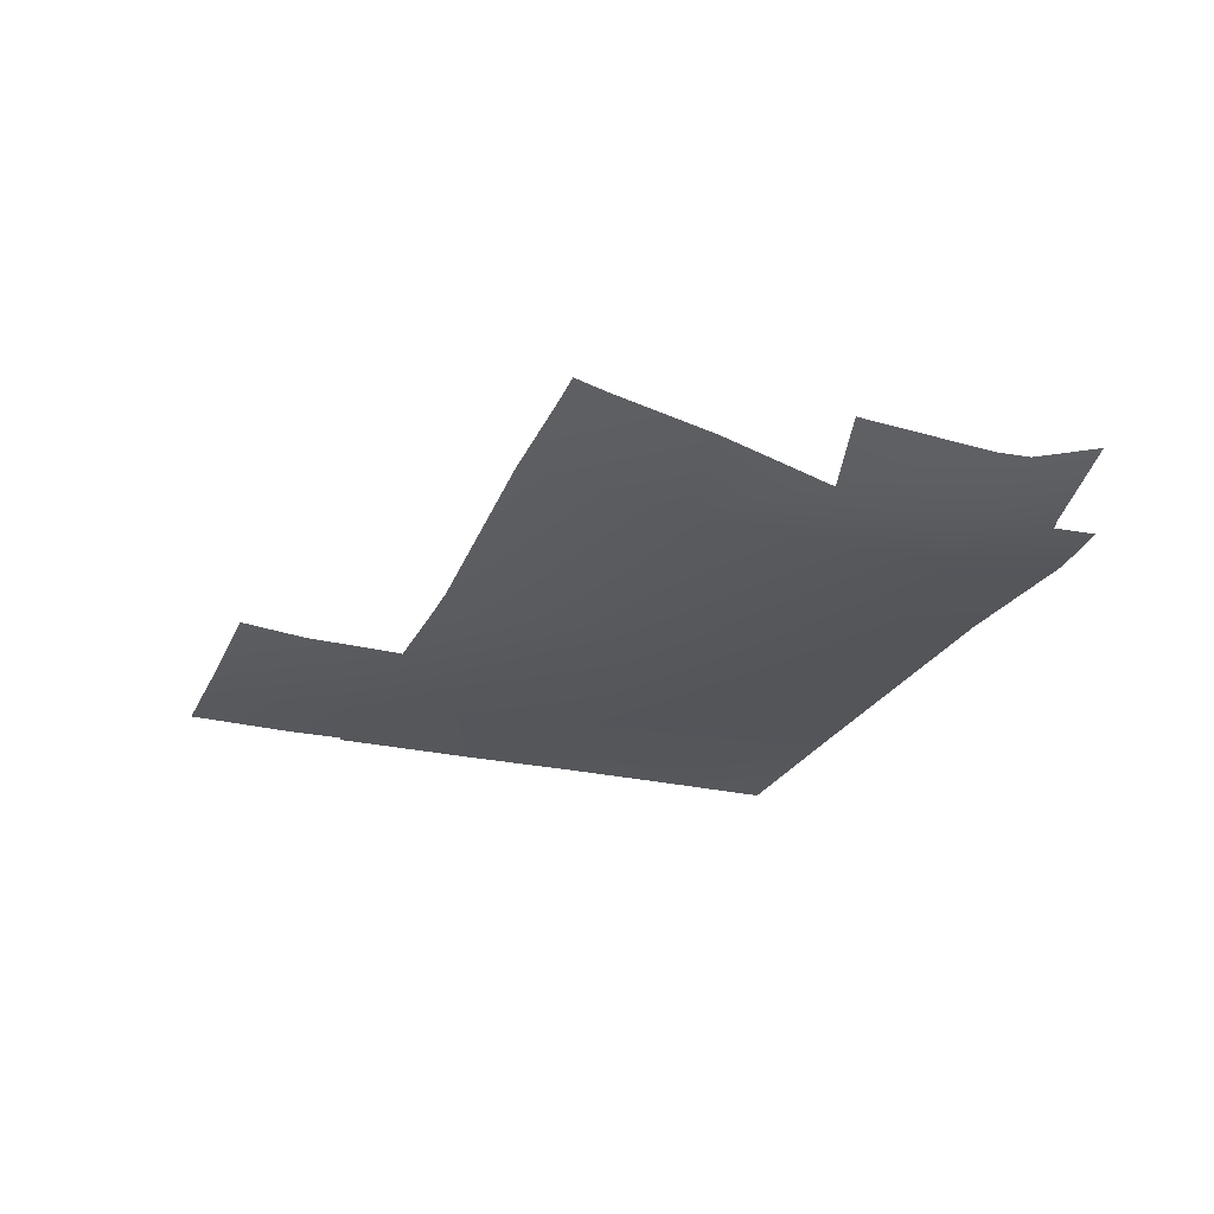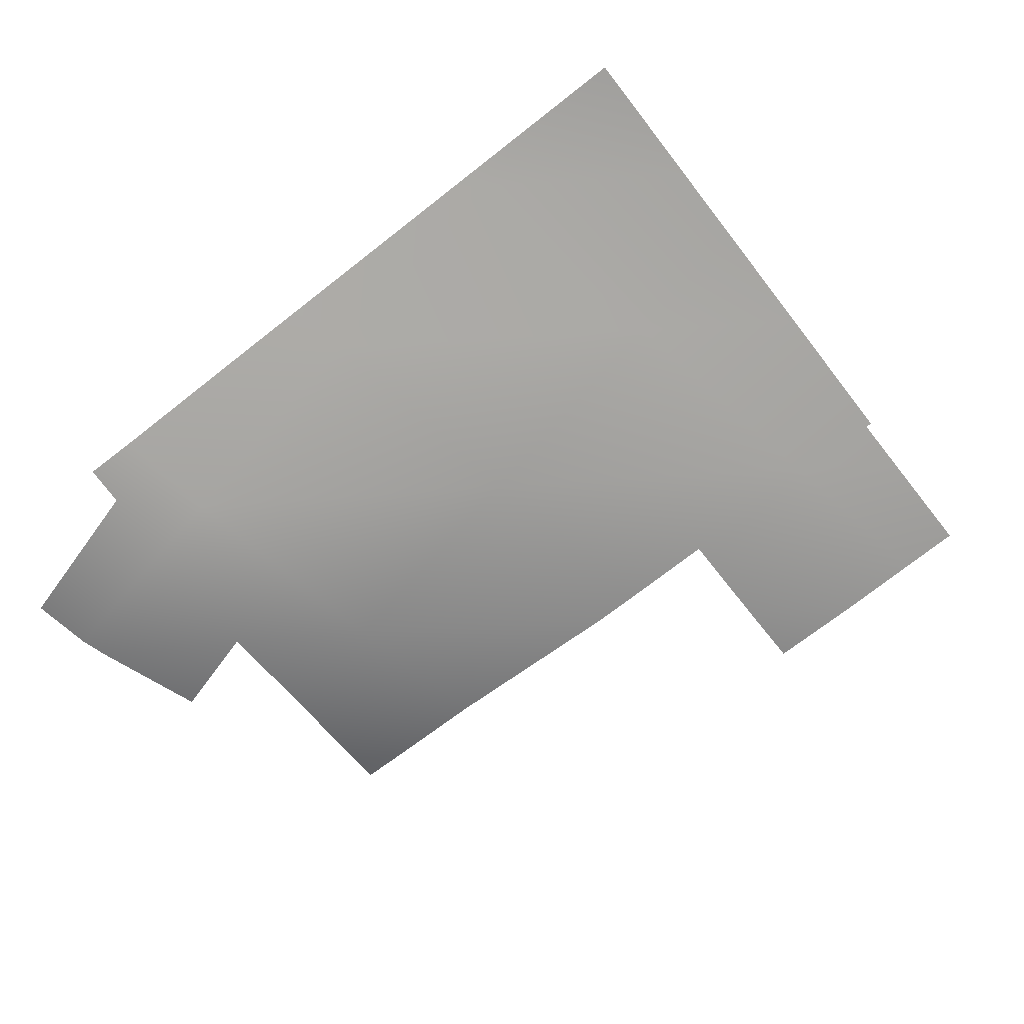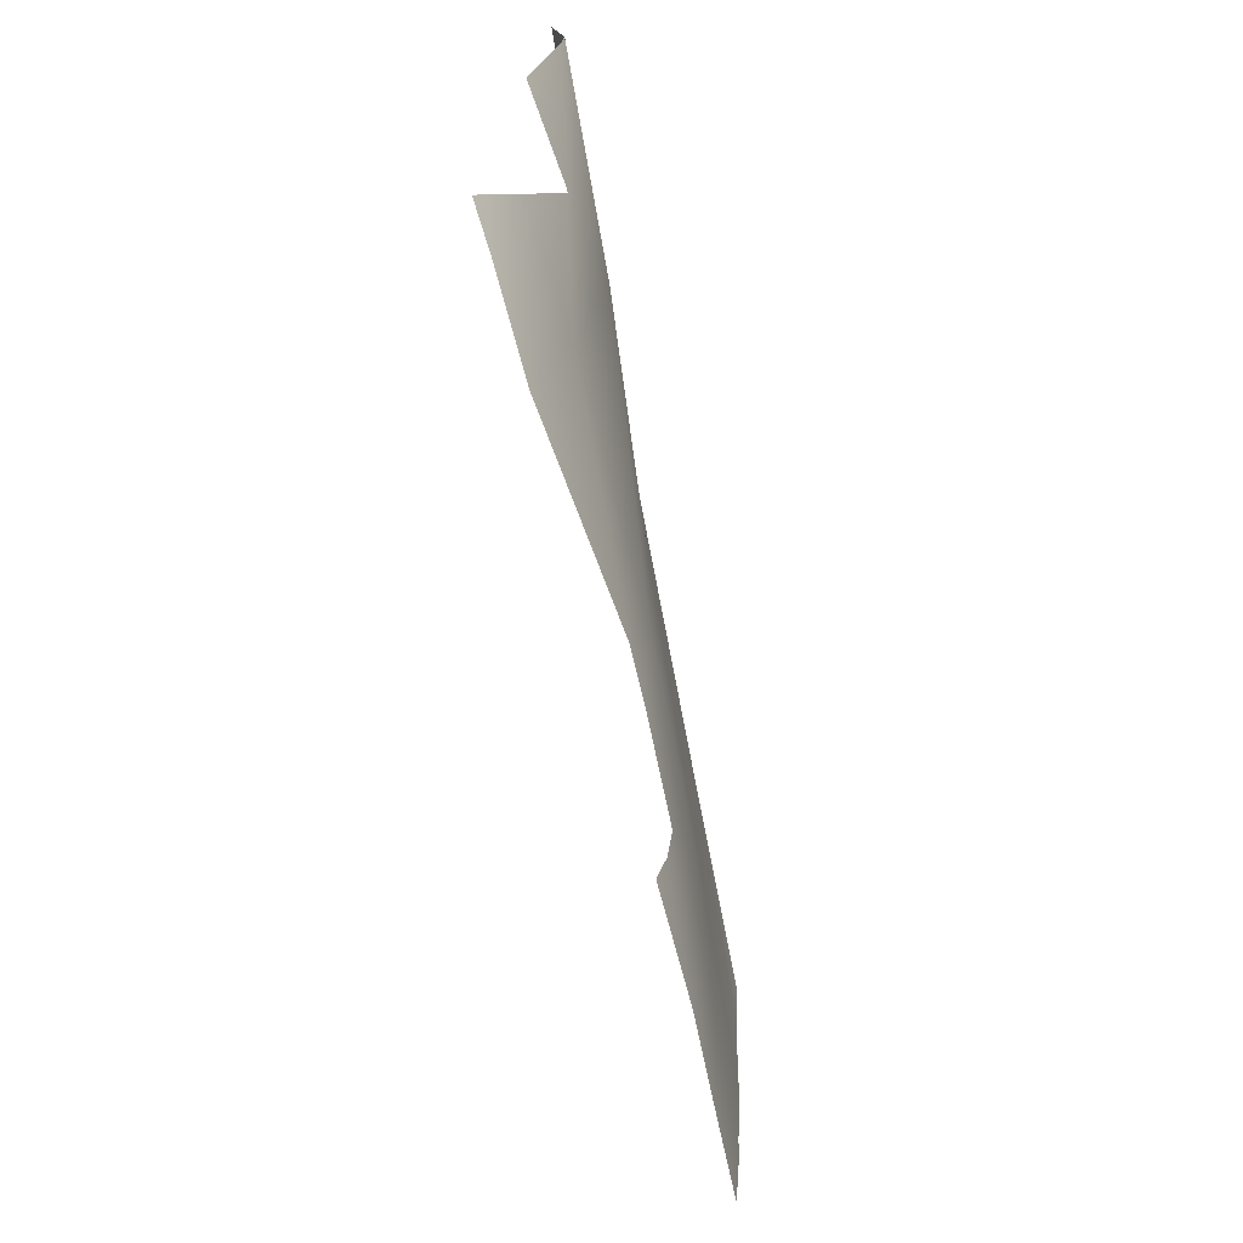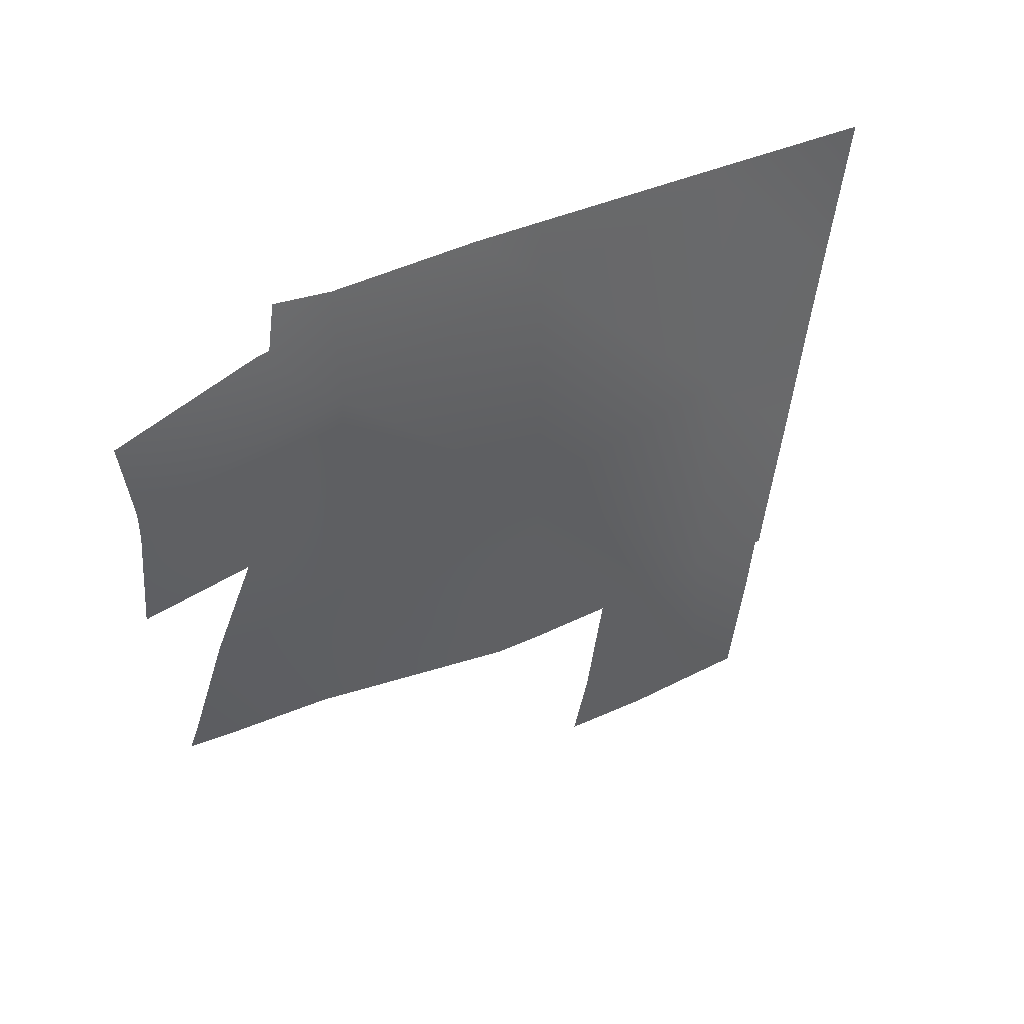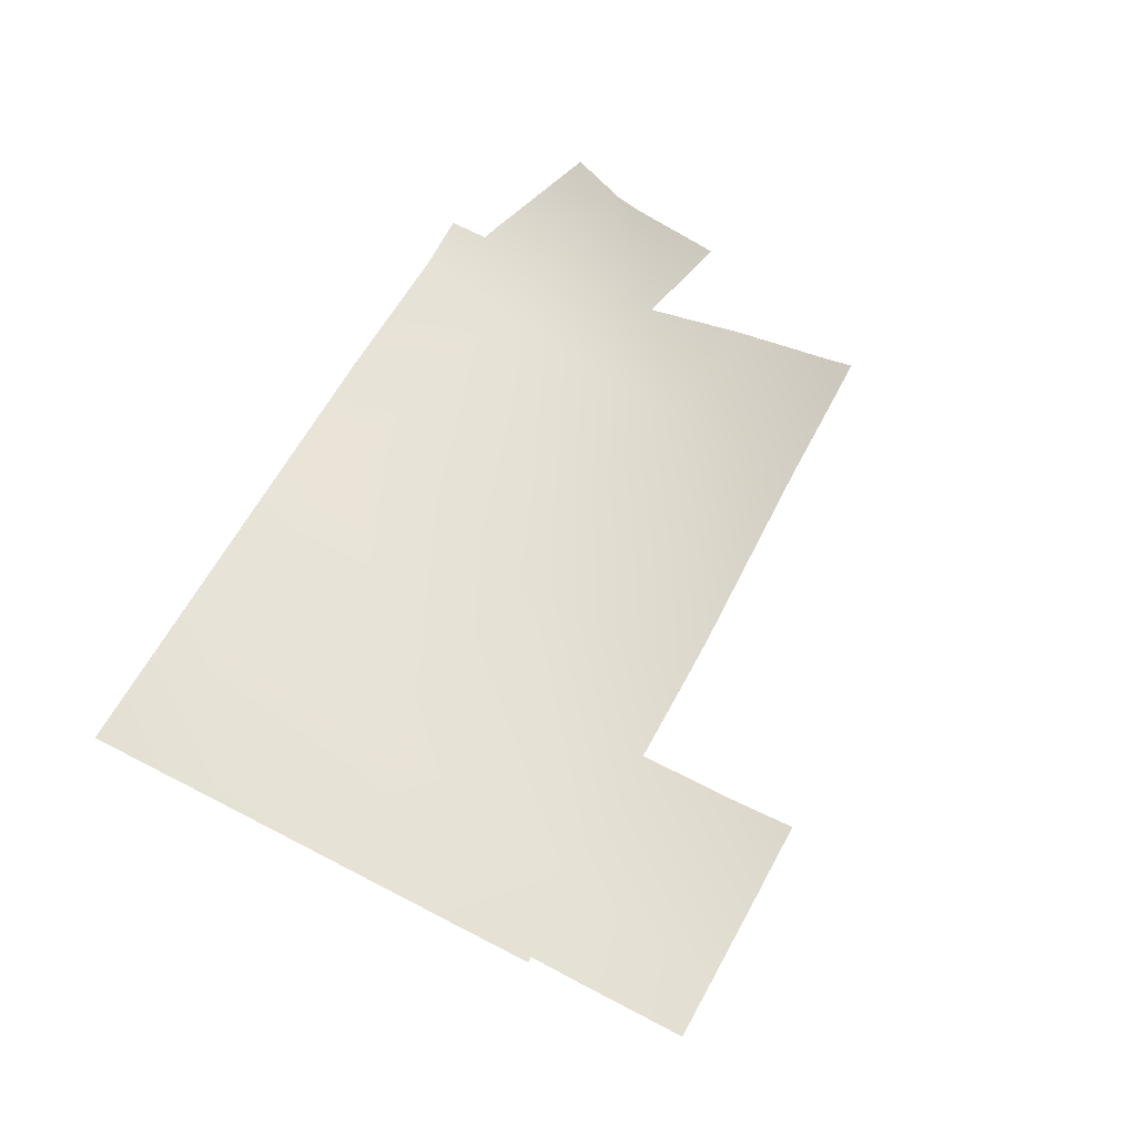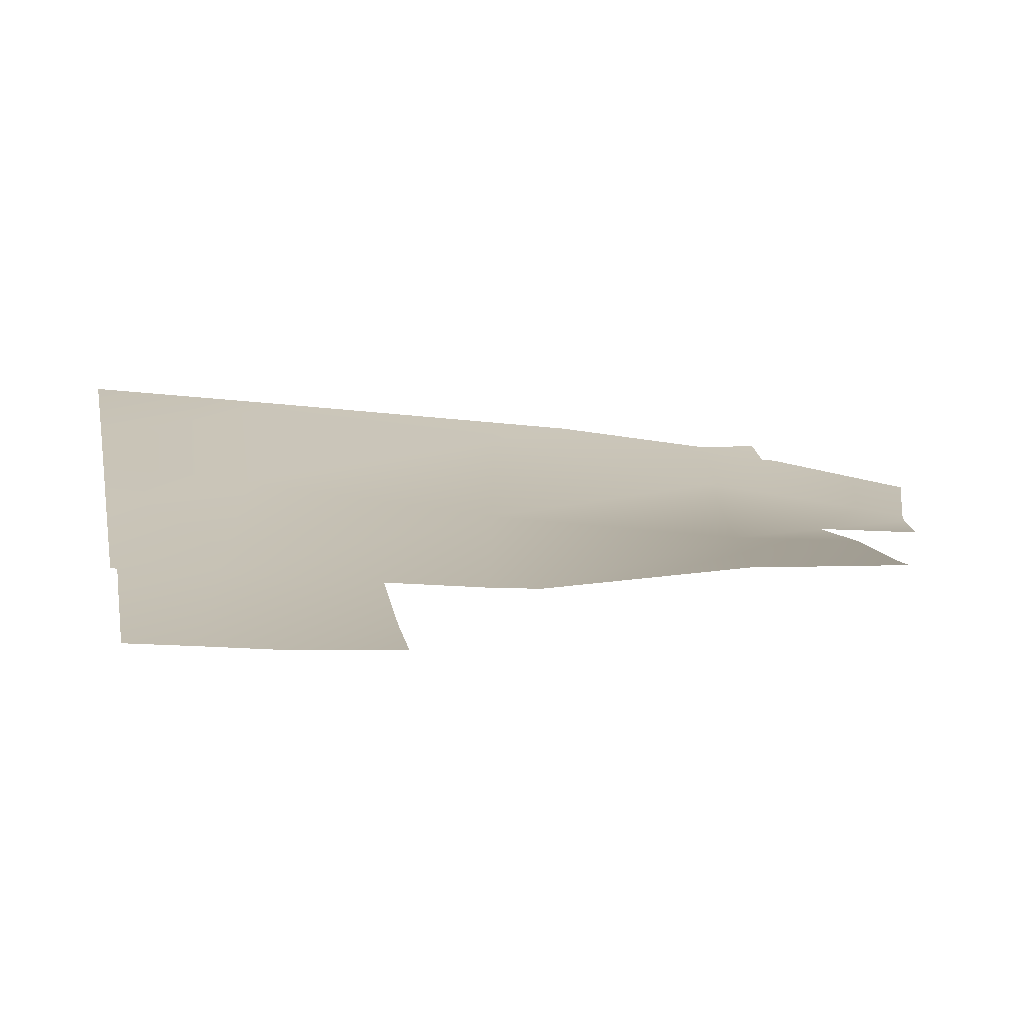
<metadata>
{"format":"obj","ext":"obj","renderer":"f3d","projection":"perspective","resolution":1024,"background":"white","views":[{"elev":-24.5,"azim":-100.4,"up":"+Y"},{"elev":-76.2,"azim":48.4,"up":"+Y"},{"elev":-73.7,"azim":-78.7,"up":"+Z"},{"elev":40.6,"azim":-42.6,"up":"+Z"},{"elev":61.7,"azim":128.7,"up":"+Y"},{"elev":-70.1,"azim":171.4,"up":"+Z"}]}
</metadata>
<code>
g NewMesh_tris_65
v 1.75 -2.558 -2.368
v 1.749 -2.558 -0.4157
v 1.749 -2.558 1.537
v -0.2021 -2.558 -0.4136
v -0.2043 -2.558 1.538
v -2.153 -2.446 -0.4092
v -2.156 -2.674 1.538
v 2.552 -2.562 1.538
v 1.749 -2.558 1.687
v 1.566 -2.558 1.721
v -0.2043 -2.558 2.05
v -0.834 -2.558 2.167
v -2.156 -2.622 2.413
v 1.824 -2.559 -2.442
v 1.75 -2.557 -2.428
v 1.431 -2.549 -2.368
v -0.1991 -2.512 -2.061
v -0.5735 -2.493 -1.99
v -2.15 -2.199 -1.688
v -2.977 -2.129 -1.532
v 2.511 -2.566 -2.533
v 2.542 -2.565 -2.369
v 2.724 -2.566 -1.39
v 2.906 -2.56 -0.4156
v 3.031 -2.56 0.2567
v 3.241 -2.564 1.375
v 3.247 -2.564 1.409
v 2.505 -2.566 -2.569
v -3.237 -2.205 -0.9735
v -3.136 -2.327 -0.4081
v -3.283 -2.151 -1.225
v -3.326 -2.088 -1.465
v -2.984 -2.559 0.4228
v -2.781 -2.685 1.538
v -2.681 -2.583 2.065
v -2.601 -2.567 2.496
v -2.37 -2.677 1.538
v -2.392 -2.633 1.775
v -3.865 -2.679 1.304
v -3.888 -2.707 1.538
v -3.891 -2.702 1.567
v -2.269 -2.556 0.5168
v -3.008 -2.562 0.4462
v -3.772 -2.451 0.3734
v -2.43 -2.604 2.184
v -2.767 -2.568 2.151
v -3.934 -2.613 2.04
v 1.75 -2.558 -2.368
v 2.379 -2.569 -2.996
v 2.49 -2.564 -2.368
v 0.4369 -2.51 -3.002
v 0.548 -2.525 -2.367
v 0.726 -2.558 -1.343
v 1.987 -2.54 -3.824
v 1.752 -2.532 -3.782
v 1.1 -2.516 -3.666
v 0.3455 -2.456 -3.532
v 2.227 -2.548 -3.866
v 2.644 -2.566 -1.368
v 1.75 -2.558 -1.21
v 1.016 -2.558 -1.08
v 2.666 -2.566 -1.372
v 0.7797 -2.558 -1.038
f 30 33 6
f 30 6 29
f 29 6 19
f 29 19 31
f 31 19 20
f 31 20 32
f 24 23 2
f 24 2 25
f 25 2 3
f 25 3 26
f 26 3 8
f 26 8 27
f 23 22 1
f 1 22 21
f 1 21 14
f 14 21 28
f 11 10 5
f 11 5 12
f 12 5 7
f 12 7 13
f 13 7 35
f 13 35 36
f 43 44 39
f 43 39 42
f 42 39 37
f 41 47 46
f 41 46 38
f 38 46 45
f 49 58 54
f 49 54 48
f 48 54 55
f 48 55 51
f 51 55 56
f 51 56 57
f 62 50 59
f 59 50 48
f 59 48 60
f 60 48 53
f 60 53 61
f 61 53 63
f 18 19 6
f 18 6 17
f 17 6 4
f 17 4 16
f 16 4 1
f 16 1 15
f 15 1 14
f 9 8 3
f 9 3 10
f 10 3 5
f 34 35 7
f 34 7 33
f 33 7 6
f 37 39 40
f 37 40 38
f 38 40 41
f 49 48 50
f 52 53 48
f 52 48 51
f 7 5 4
f 4 5 2
f 4 2 1
f 1 2 23
f 2 5 3
f 4 6 7

</code>
